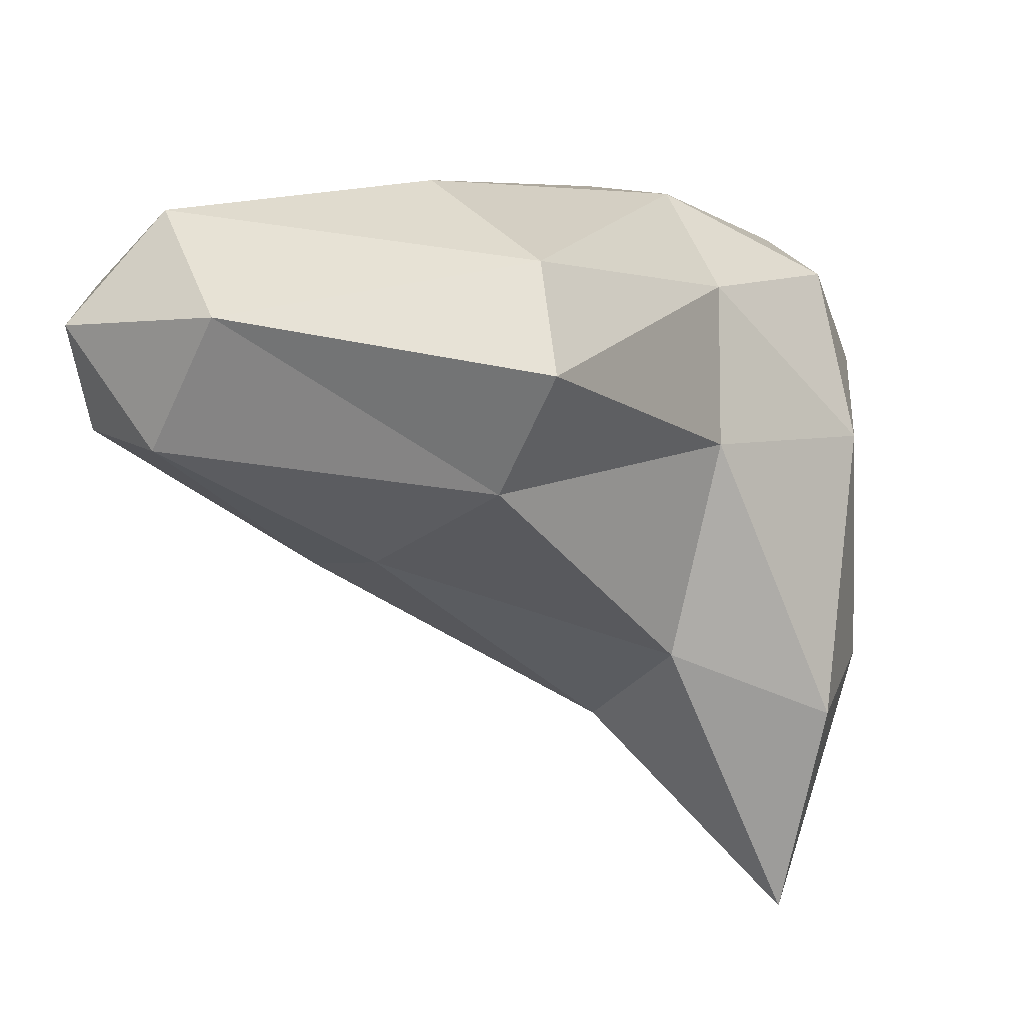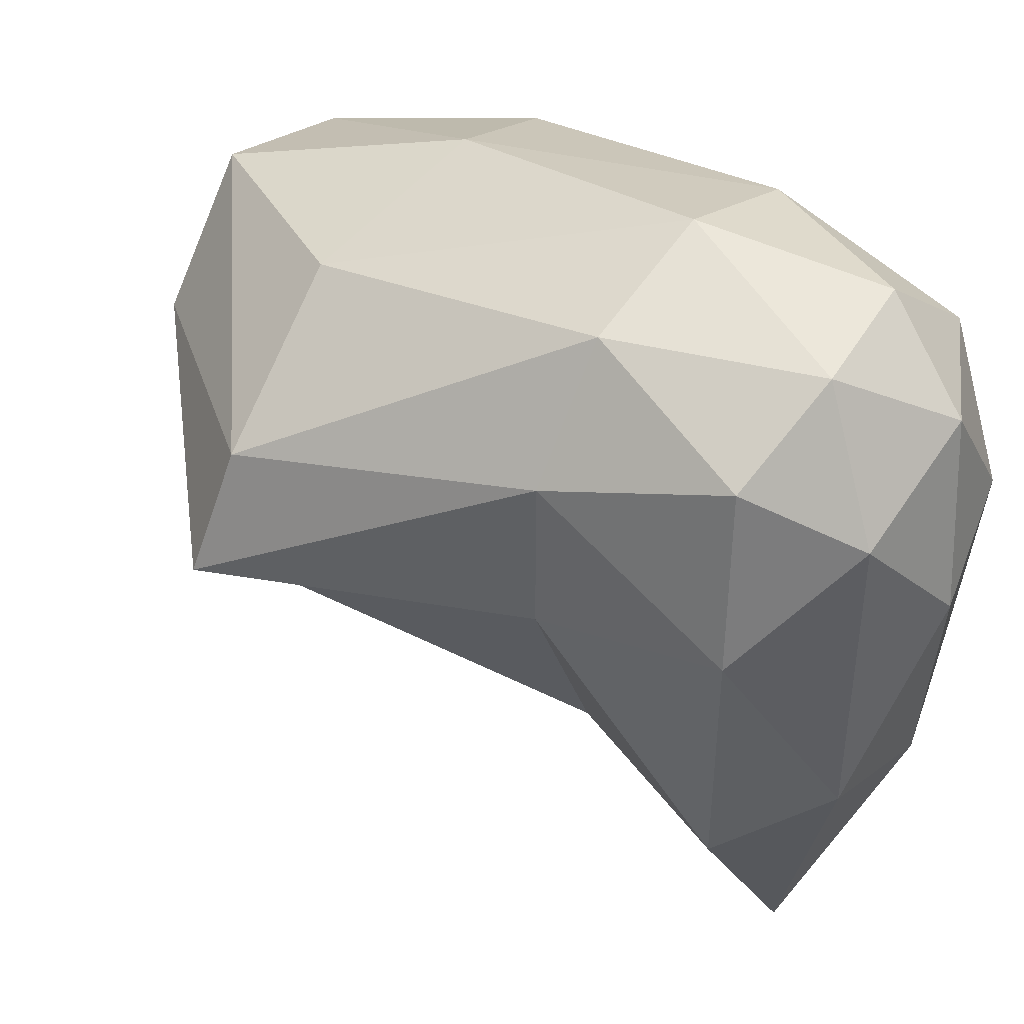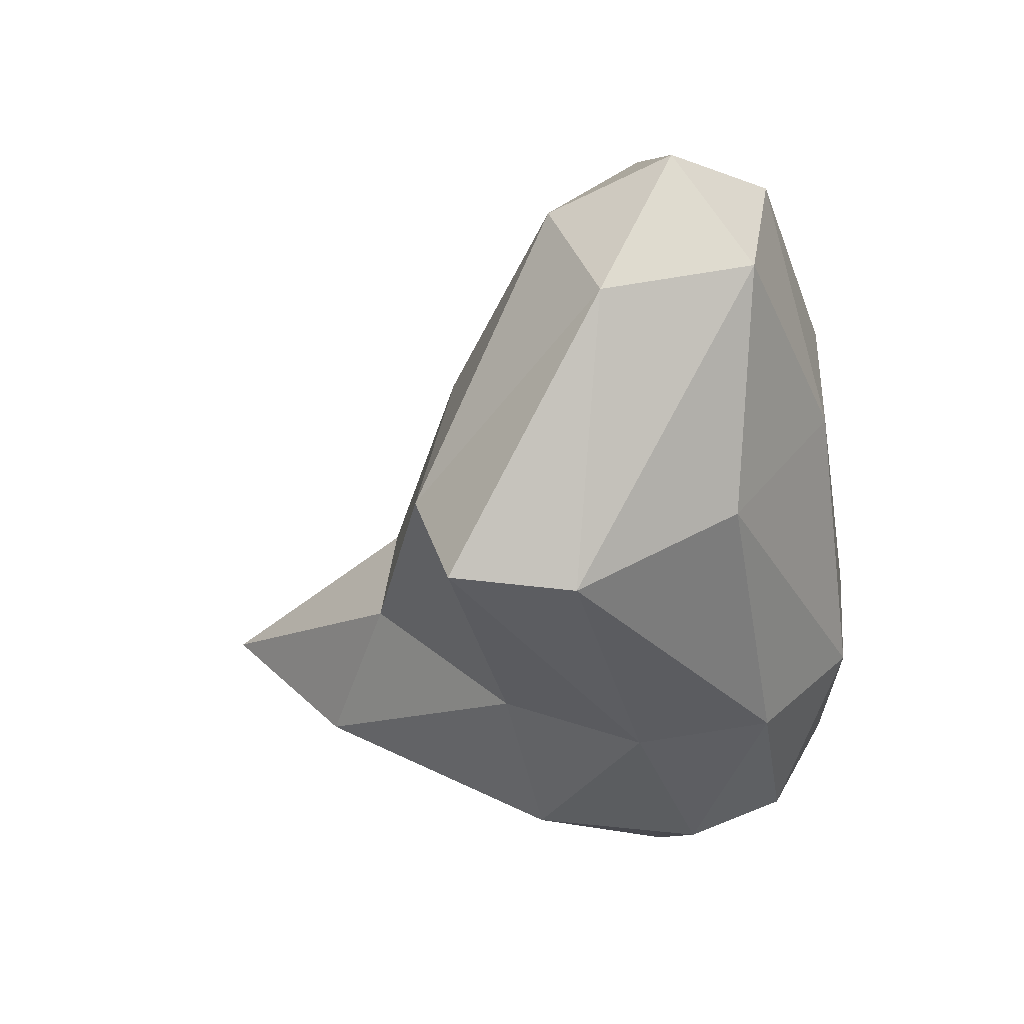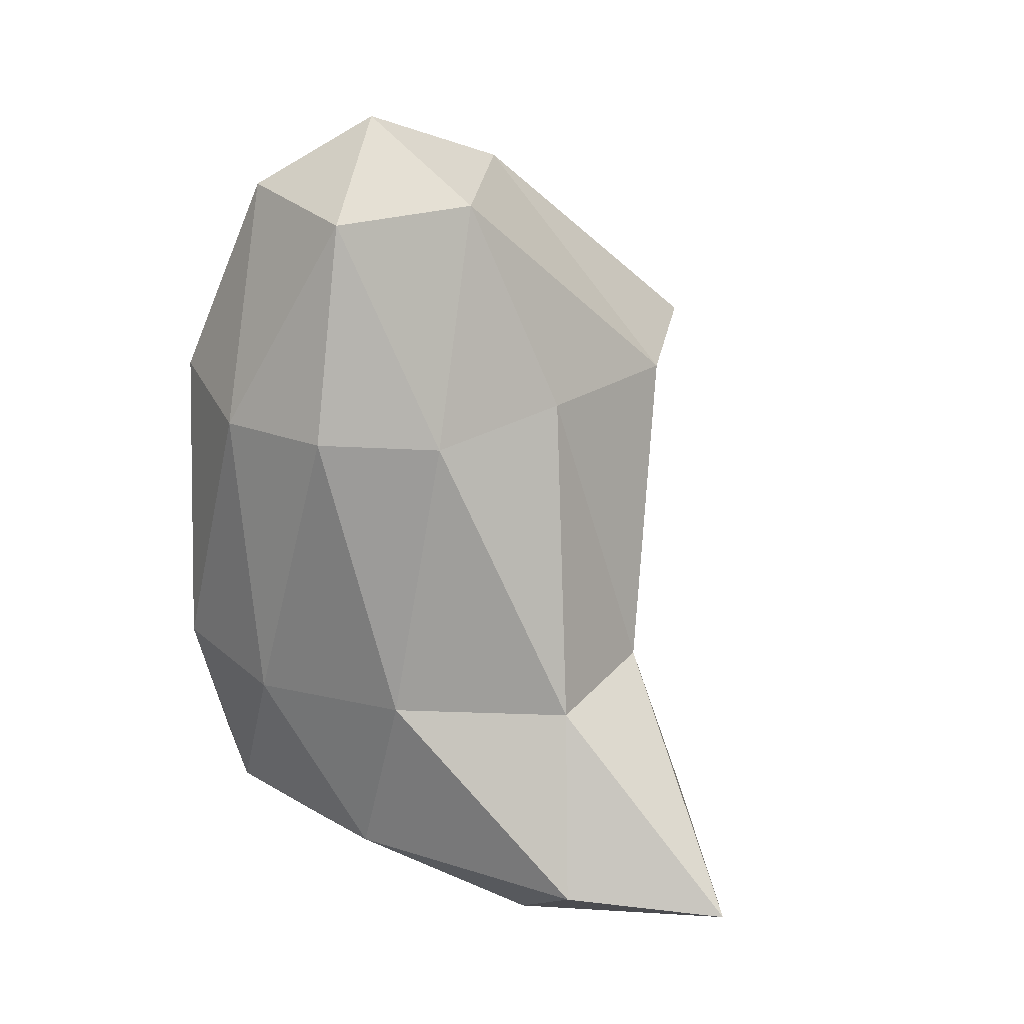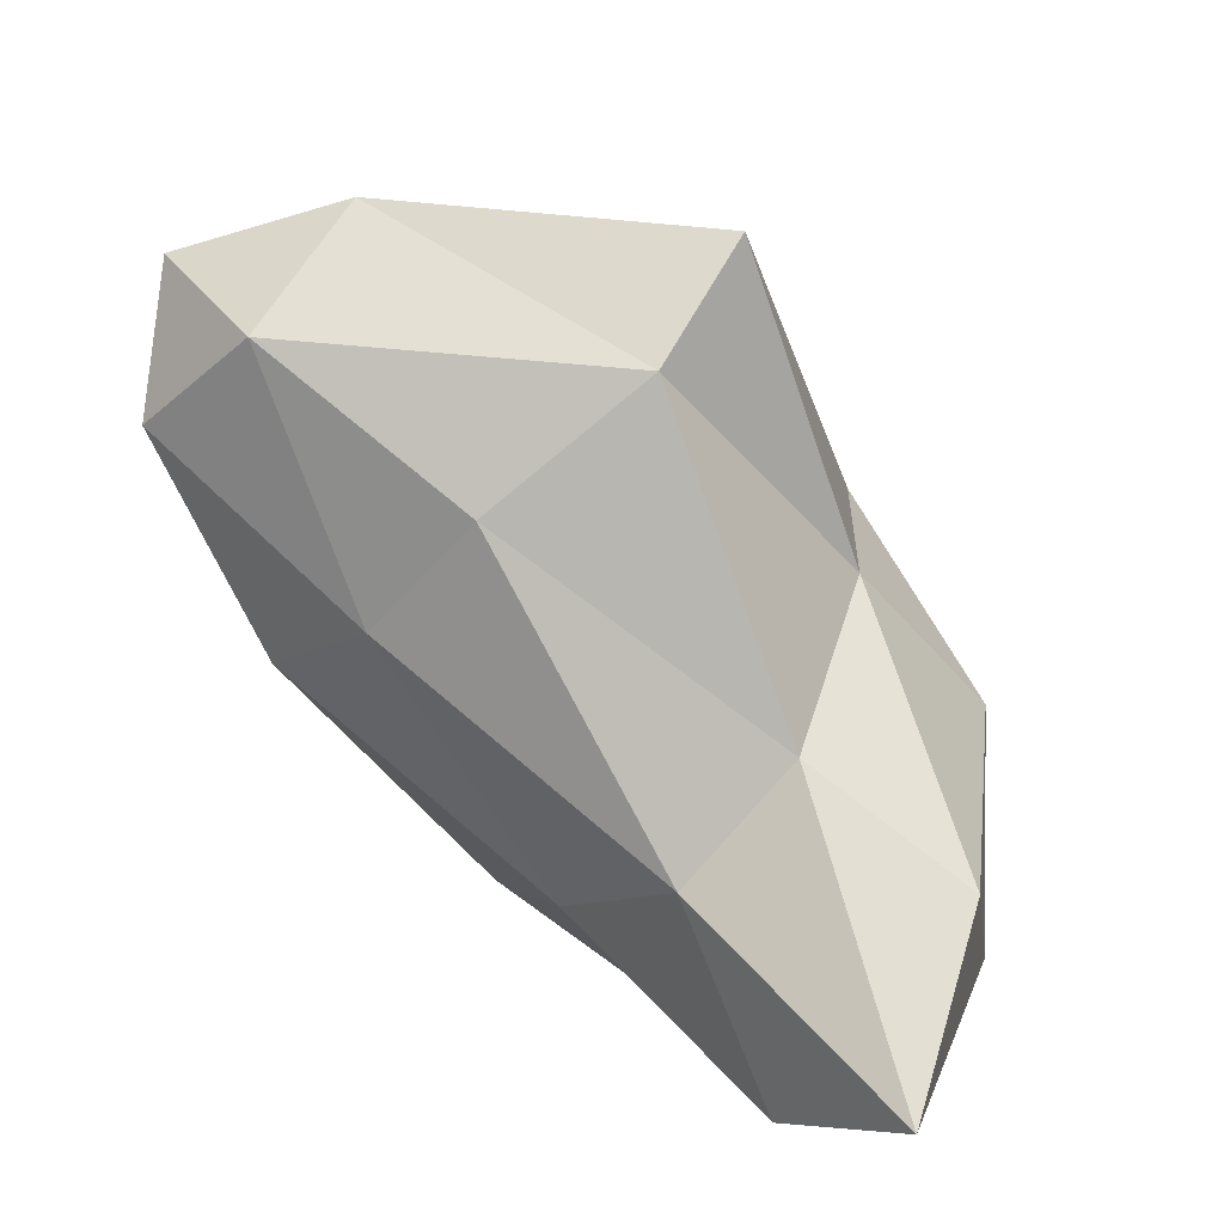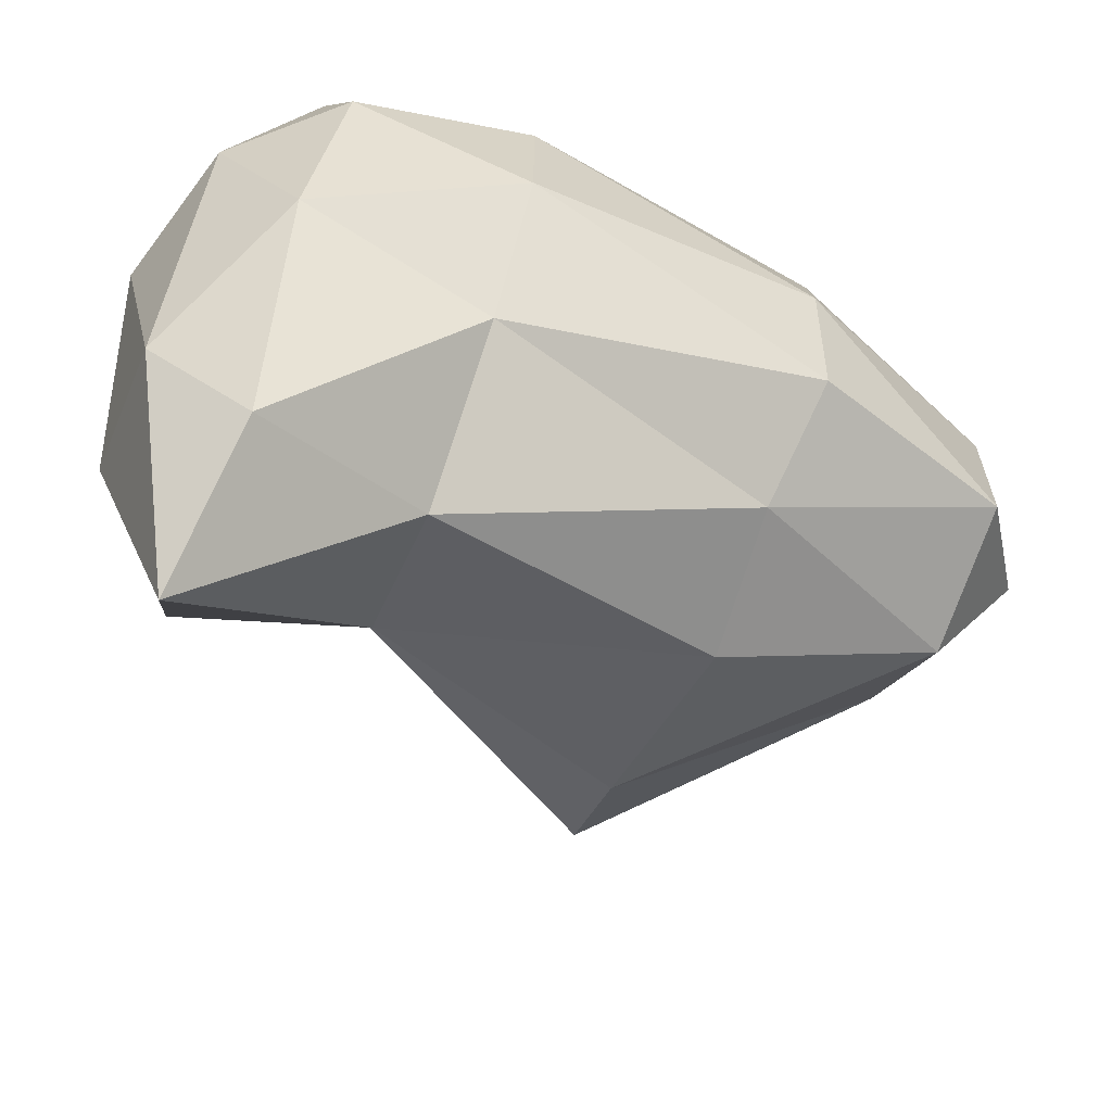
<metadata>
{"format":"obj","ext":"obj","renderer":"f3d","projection":"perspective","resolution":1024,"background":"white","views":[{"elev":-10.3,"azim":-122.5,"up":"+Z"},{"elev":42.6,"azim":-51.7,"up":"+Z"},{"elev":37.1,"azim":-66.6,"up":"+Y"},{"elev":30.6,"azim":140.9,"up":"+Y"},{"elev":-61.1,"azim":-134.4,"up":"+Z"},{"elev":-65.0,"azim":67.4,"up":"+Z"}]}
</metadata>
<code>
o Circle
v 0.6882 -0.5257 0.5
v -0.6491 2.468 -0.06466
v 0.4253 2.482 -0.309
v 0.5878 0.2781 -0.8659
v -0.5903 0.2779 0.8077
v -0.2629 -0.5257 0.809
v 0 0.2781 1
v 0.1625 -0.8507 0.5
v -1.372 1.442 0.1415
v -0.1678 2.481 -0.5028
v -0.9511 0.2782 -0.3659
v -0.9536 0.2779 0.3077
v 0 0.2781 -1.397
v -0.8506 -0.5257 -0.2194
v 0.4253 2.482 0.309
v -0.2189 2.475 0.4704
v 0.8506 1.52 0
v 0.157 1.508 0.7535
v -0.5878 0.2781 -1.206
v 0.9511 0.2781 -0.309
v -0.4253 -0.8507 0.2555
v 0.5878 0.2781 0.809
v 0.9511 0.2781 0.309
v -0.4253 -0.8507 -1.093
v -1.122 1.471 -0.7275
v 0.2629 1.52 -0.809
v 0.1625 -0.8507 -1.284
v 0.5257 -0.8507 -0.05347
v 0.6882 -0.5257 -0.7194
v -0.2629 -0.5257 -2.226
v 0 2.794 0
v -1.578 1.506 -0.3585
v -0.7104 1.535 0.6231
v 0.7236 1.584 0.5257
v 0.7236 1.584 -0.5257
v -0.3542 1.575 -0.8914
v -0.7236 -0.4472 0.5257
v 0.2764 -0.4472 0.8506
v 0.8944 -0.4472 0
v 0.2764 -0.4472 -1.747
v -0.7236 -0.4472 -1.422
v 0 -1 -0.2513
f 23 17 34
f 13 19 36
f 3 10 31
f 11 32 25
f 24 42 21
f 12 9 32
f 23 20 17
f 5 7 33
f 3 26 10
f 13 30 19
f 16 18 15
f 18 34 15
f 16 15 31
f 7 22 18
f 8 38 6
f 2 16 31
f 17 35 3
f 28 39 1
f 27 24 30
f 22 1 23
f 10 2 31
f 42 24 27
f 14 37 12
f 20 4 35
f 41 14 11
f 8 1 38
f 20 29 4
f 42 28 8
f 15 17 3
f 29 40 4
f 42 27 28
f 13 36 26
f 5 6 7
f 34 17 15
f 7 18 33
f 14 24 21
f 37 6 5
f 22 34 18
f 20 35 17
f 40 13 4
f 21 8 6
f 26 36 10
f 39 20 23
f 30 41 19
f 12 5 9
f 37 5 12
f 2 9 16
f 4 26 35
f 41 11 19
f 19 11 25
f 1 39 23
f 35 26 3
f 5 33 9
f 28 29 39
f 32 9 2
f 14 21 37
f 10 25 2
f 41 24 14
f 25 32 2
f 27 30 40
f 40 30 13
f 19 25 36
f 8 28 1
f 38 22 7
f 9 33 16
f 28 27 29
f 33 18 16
f 4 13 26
f 24 41 30
f 42 8 21
f 27 40 29
f 11 12 32
f 38 1 22
f 15 3 31
f 6 38 7
f 36 25 10
f 22 23 34
f 21 6 37
f 39 29 20
f 11 14 12

</code>
